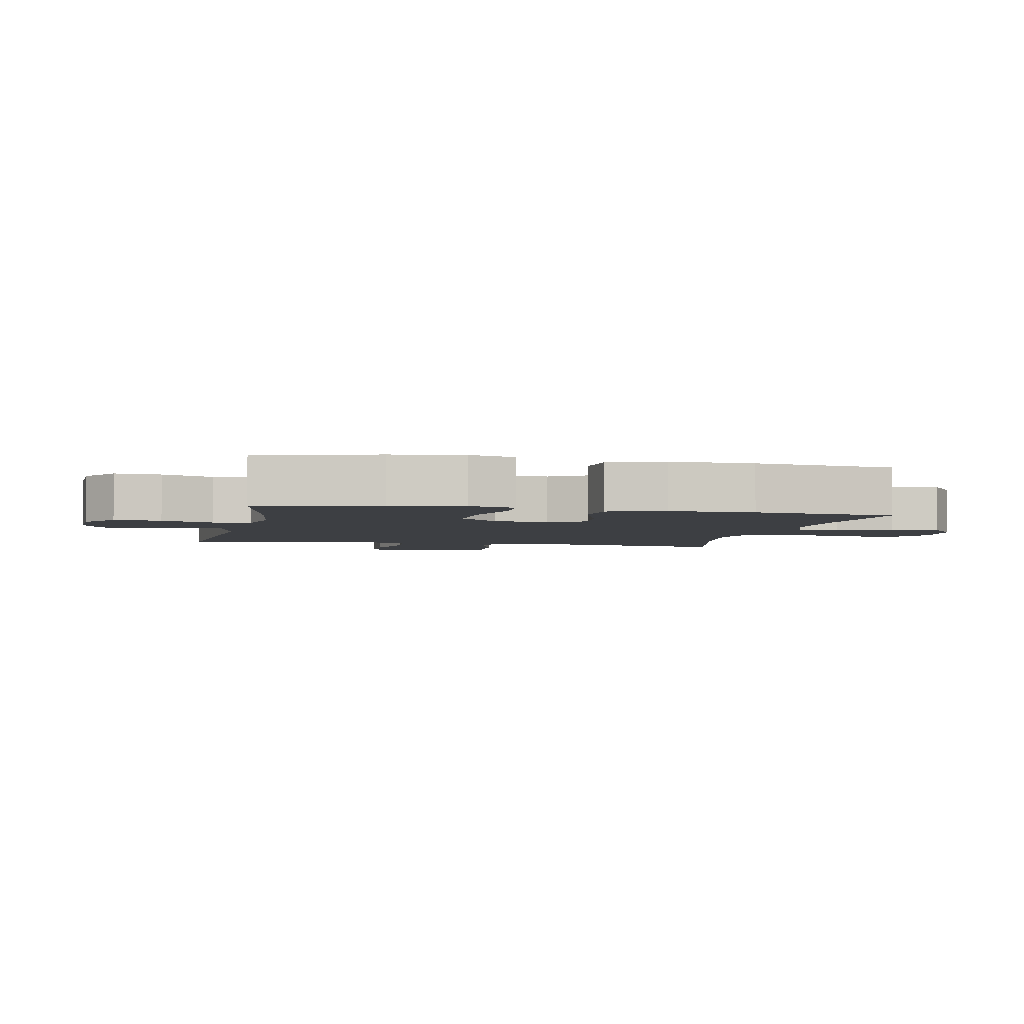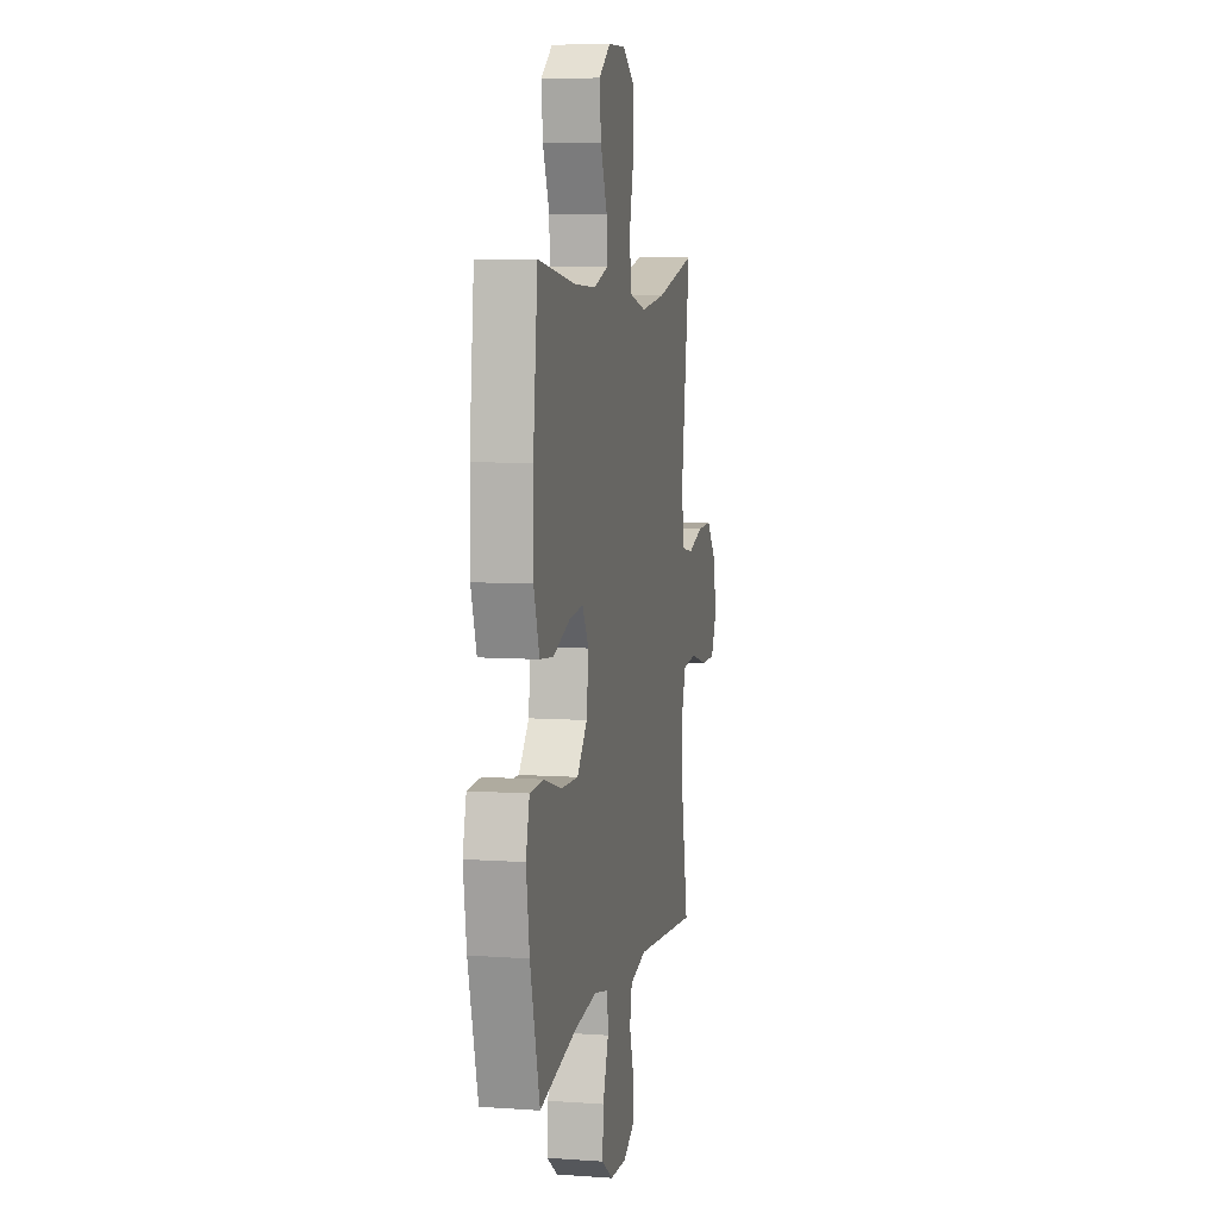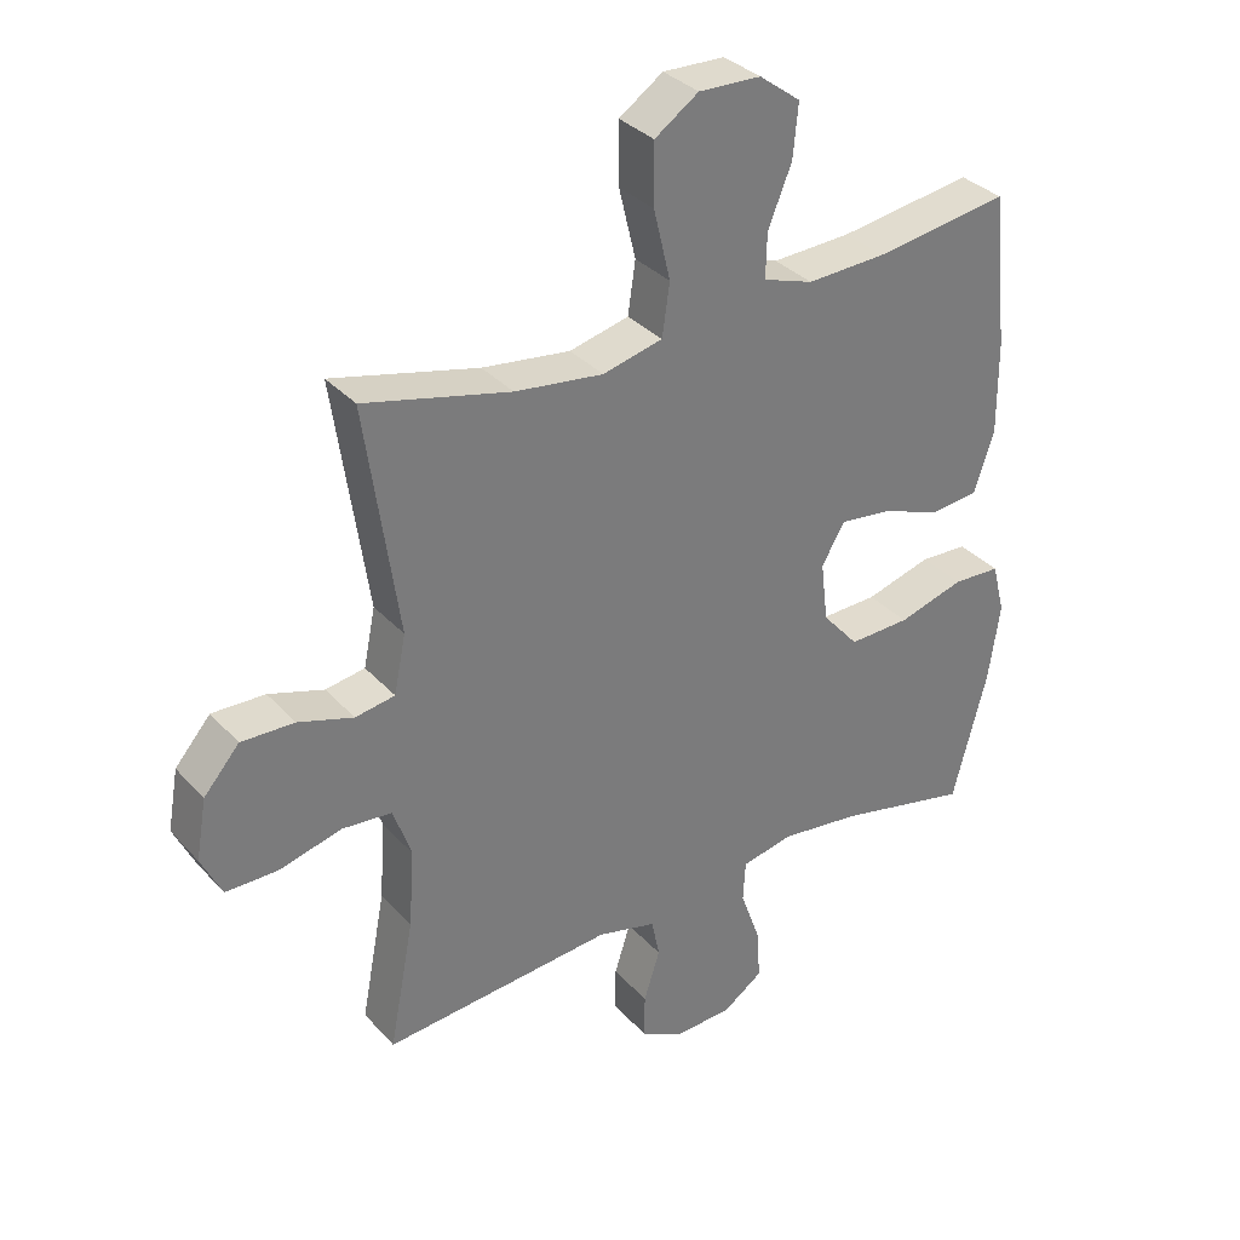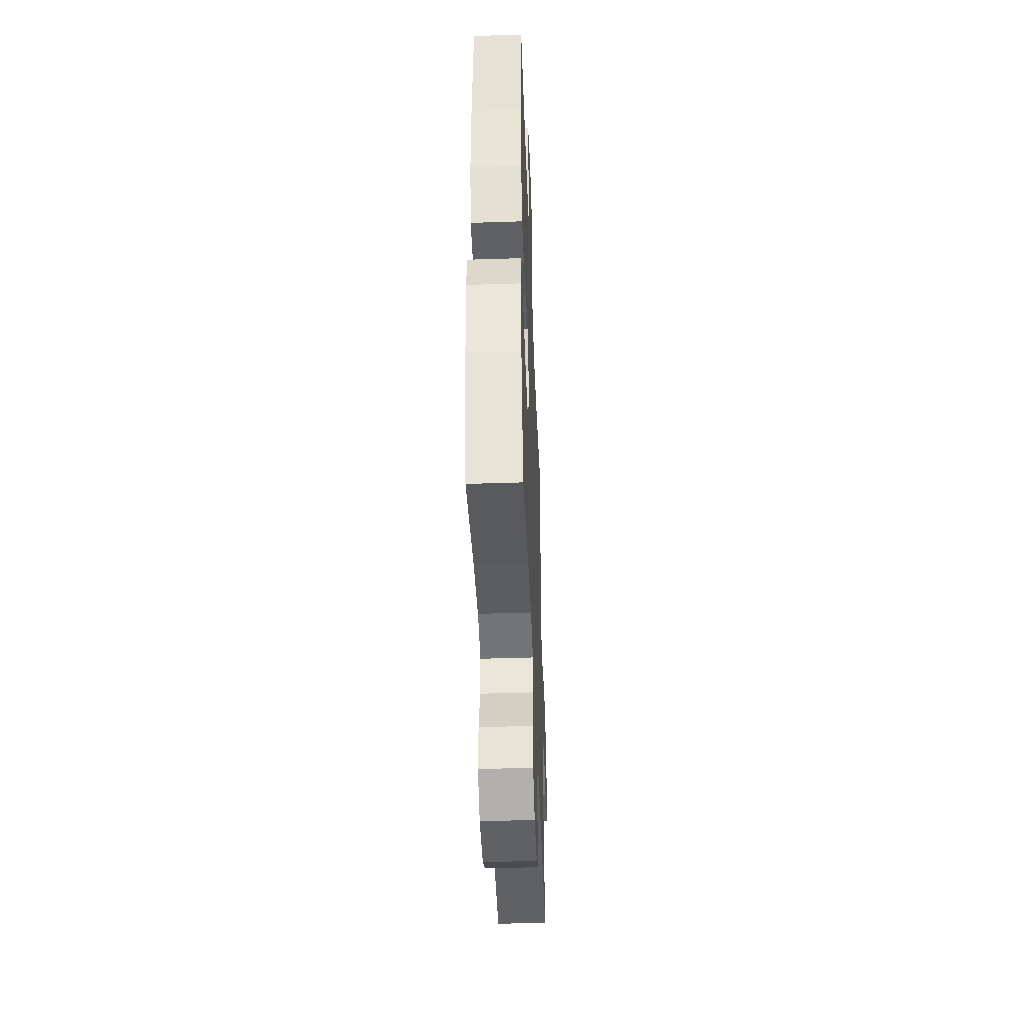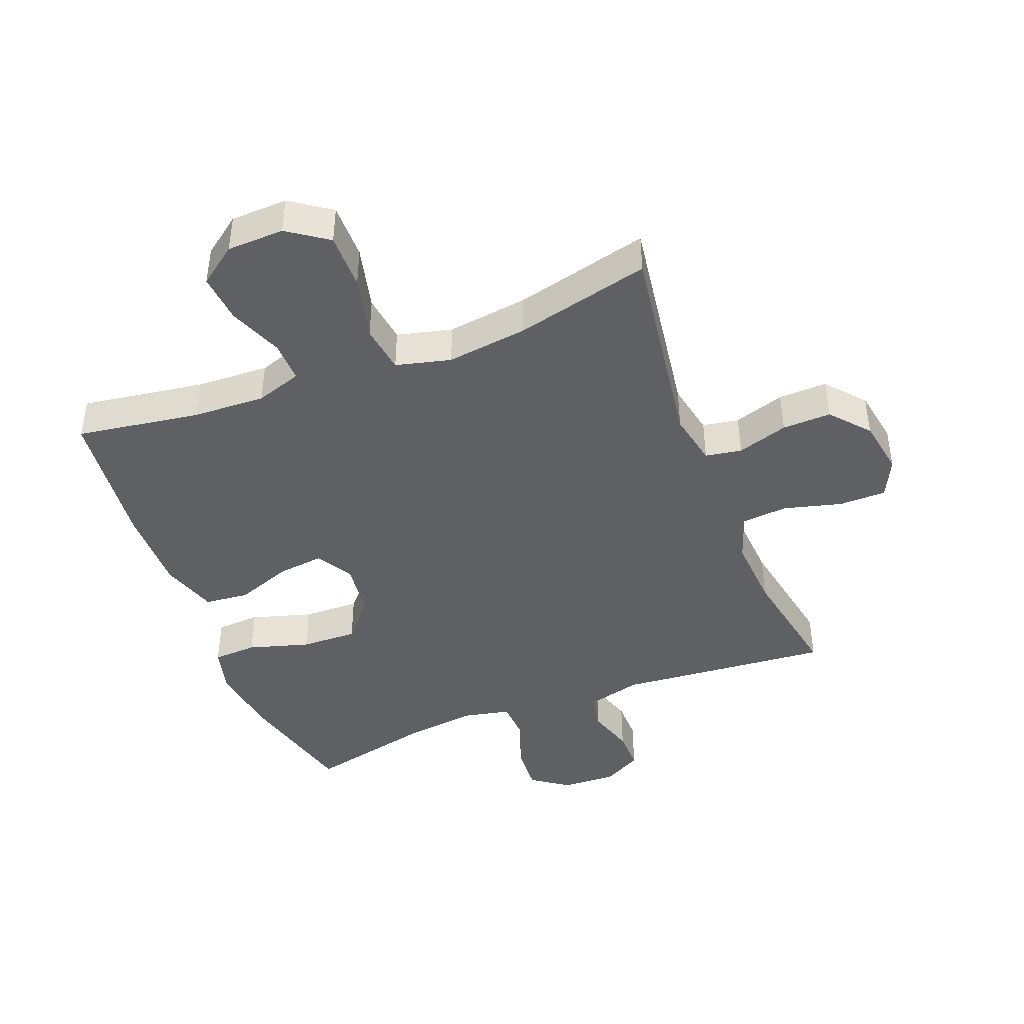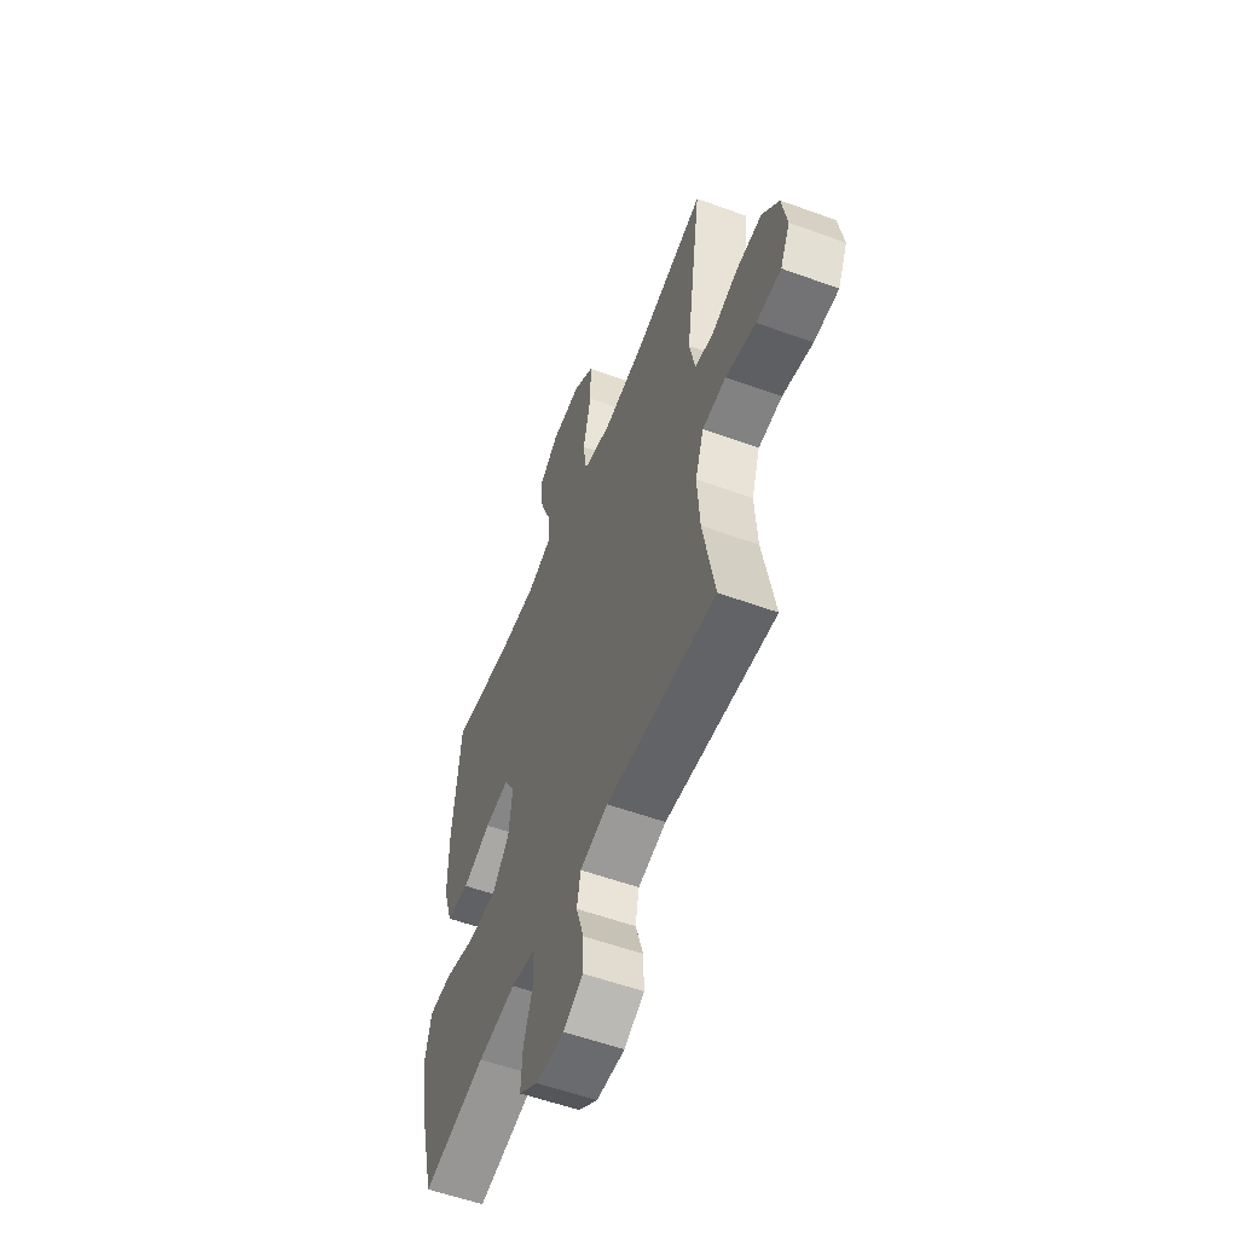
<metadata>
{"format":"obj","ext":"obj","renderer":"f3d","projection":"perspective","resolution":1024,"background":"white","views":[{"elev":-3.8,"azim":-102.1,"up":"+Y"},{"elev":7.2,"azim":-78.5,"up":"+Z"},{"elev":33.3,"azim":145.1,"up":"+Z"},{"elev":-44.0,"azim":-87.8,"up":"+Z"},{"elev":-43.8,"azim":21.2,"up":"+Y"},{"elev":-55.8,"azim":69.0,"up":"+Z"}]}
</metadata>
<code>
o path1140
v 0.4451 0.0375 -0.3085
v 0.4372 0.0375 -0.1913
v 0.4641 0.0375 -0.1138
v 0.539 0.0375 -0.1072
v 0.6342 0.0375 -0.1323
v 0.7121 0.0375 -0.1321
v 0.7428 0.0375 -0.06832
v 0.7269 0.0375 0.02235
v 0.6732 0.0375 0.08463
v 0.5931 0.0375 0.08241
v 0.51 0.0375 0.05637
v 0.4504 0.0375 0.06636
v 0.4327 0.0375 0.1534
v 0.4822 0.0375 0.498
v 0.2616 0.0375 0.4448
v 0.1284 0.0375 0.4278
v 0.03852 0.0375 0.4502
v 0.02721 0.0375 0.5286
v 0.05239 0.0375 0.6339
v 0.0527 0.0375 0.7257
v -0.01323 0.0375 0.7713
v -0.1067 0.0375 0.7684
v -0.1688 0.0375 0.7223
v -0.1611 0.0375 0.6425
v -0.1254 0.0375 0.5542
v -0.1237 0.0375 0.4871
v -0.199 0.0375 0.4621
v -0.3184 0.0375 0.4676
v -0.5197 0.0375 0.498
v -0.5443 0.0375 0.2668
v -0.5452 0.0375 0.1279
v -0.5149 0.0375 0.03597
v -0.4425 0.0375 0.02858
v -0.3518 0.0375 0.0616
v -0.2755 0.0375 0.07054
v -0.2406 0.0375 0.01127
v -0.2513 0.0375 -0.07867
v -0.3061 0.0375 -0.1414
v -0.3981 0.0375 -0.1384
v -0.4976 0.0375 -0.1091
v -0.5695 0.0375 -0.1123
v -0.5887 0.0375 -0.1887
v -0.5714 0.0375 -0.3065
v -0.5197 0.0375 -0.5037
v -0.319 0.0375 -0.4594
v -0.199 0.0375 -0.4447
v -0.121 0.0375 -0.4614
v -0.1175 0.0375 -0.5233
v -0.1478 0.0375 -0.6081
v -0.1526 0.0375 -0.6847
v -0.09212 0.0375 -0.7271
v -0.002777 0.0375 -0.7309
v 0.05968 0.0375 -0.697
v 0.05871 0.0375 -0.6305
v 0.0345 0.0375 -0.5542
v 0.04643 0.0375 -0.4951
v 0.1351 0.0375 -0.4729
v 0.4822 0.0375 -0.5037
v 0.4451 -0.0375 -0.3085
v 0.4372 -0.0375 -0.1913
v 0.4641 -0.0375 -0.1138
v 0.539 -0.0375 -0.1072
v 0.6342 -0.0375 -0.1323
v 0.7121 -0.0375 -0.1321
v 0.7428 -0.0375 -0.06832
v 0.7269 -0.0375 0.02235
v 0.6732 -0.0375 0.08463
v 0.5931 -0.0375 0.08241
v 0.51 -0.0375 0.05637
v 0.4504 -0.0375 0.06636
v 0.4327 -0.0375 0.1534
v 0.4822 -0.0375 0.498
v 0.2616 -0.0375 0.4448
v 0.1284 -0.0375 0.4278
v 0.03852 -0.0375 0.4502
v 0.02721 -0.0375 0.5286
v 0.05239 -0.0375 0.6339
v 0.0527 -0.0375 0.7257
v -0.01323 -0.0375 0.7713
v -0.1067 -0.0375 0.7684
v -0.1688 -0.0375 0.7223
v -0.1611 -0.0375 0.6425
v -0.1254 -0.0375 0.5542
v -0.1237 -0.0375 0.4871
v -0.199 -0.0375 0.4621
v -0.3184 -0.0375 0.4676
v -0.5197 -0.0375 0.498
v -0.5443 -0.0375 0.2668
v -0.5452 -0.0375 0.1279
v -0.5149 -0.0375 0.03597
v -0.4425 -0.0375 0.02858
v -0.3518 -0.0375 0.0616
v -0.2755 -0.0375 0.07054
v -0.2406 -0.0375 0.01127
v -0.2513 -0.0375 -0.07867
v -0.3061 -0.0375 -0.1414
v -0.3981 -0.0375 -0.1384
v -0.4976 -0.0375 -0.1091
v -0.5695 -0.0375 -0.1123
v -0.5887 -0.0375 -0.1887
v -0.5714 -0.0375 -0.3065
v -0.5197 -0.0375 -0.5037
v -0.319 -0.0375 -0.4594
v -0.199 -0.0375 -0.4447
v -0.121 -0.0375 -0.4614
v -0.1175 -0.0375 -0.5233
v -0.1478 -0.0375 -0.6081
v -0.1526 -0.0375 -0.6847
v -0.09212 -0.0375 -0.7271
v -0.002777 -0.0375 -0.7309
v 0.05968 -0.0375 -0.697
v 0.05871 -0.0375 -0.6305
v 0.0345 -0.0375 -0.5542
v 0.04643 -0.0375 -0.4951
v 0.1351 -0.0375 -0.4729
v 0.4822 -0.0375 -0.5037
v -0.09212 0.0375 -0.7271
v -0.002777 0.0375 -0.7309
v 0.05968 0.0375 -0.697
v 0.05968 0.0375 -0.697
v -0.1526 0.0375 -0.6847
v 0.05871 0.0375 -0.6305
v -0.1478 0.0375 -0.6081
v 0.0345 0.0375 -0.5542
v -0.1175 0.0375 -0.5233
v 0.04643 0.0375 -0.4951
v 0.04643 0.0375 -0.4951
v -0.121 0.0375 -0.4614
v -0.121 0.0375 -0.4614
v 0.1351 0.0375 -0.4729
v -0.5197 0.0375 -0.5037
v -0.5197 0.0375 -0.5037
v -0.319 0.0375 -0.4594
v 0.4822 0.0375 -0.5037
v 0.4822 0.0375 -0.5037
v -0.199 0.0375 -0.4447
v 0.4451 0.0375 -0.3085
v -0.5714 0.0375 -0.3065
v 0.4372 0.0375 -0.1913
v -0.5887 0.0375 -0.1887
v 0.4641 0.0375 -0.1138
v 0.4641 0.0375 -0.1138
v -0.5695 0.0375 -0.1123
v -0.5695 0.0375 -0.1123
v -0.3061 0.0375 -0.1414
v -0.3981 0.0375 -0.1384
v -0.2513 0.0375 -0.07867
v -0.4976 0.0375 -0.1091
v 0.539 0.0375 -0.1072
v 0.6342 0.0375 -0.1323
v 0.7121 0.0375 -0.1321
v 0.7121 0.0375 -0.1321
v 0.7428 0.0375 -0.06832
v -0.2406 0.0375 0.01127
v 0.7269 0.0375 0.02235
v -0.2755 0.0375 0.07054
v -0.2755 0.0375 0.07054
v 0.6732 0.0375 0.08463
v -0.5149 0.0375 0.03597
v -0.5149 0.0375 0.03597
v -0.4425 0.0375 0.02858
v -0.3518 0.0375 0.0616
v -0.5452 0.0375 0.1279
v 0.51 0.0375 0.05637
v 0.4504 0.0375 0.06636
v 0.4504 0.0375 0.06636
v 0.5931 0.0375 0.08241
v 0.4327 0.0375 0.1534
v -0.5443 0.0375 0.2668
v -0.5197 0.0375 0.498
v -0.5197 0.0375 0.498
v 0.2616 0.0375 0.4448
v 0.1284 0.0375 0.4278
v 0.03852 0.0375 0.4502
v 0.03852 0.0375 0.4502
v -0.199 0.0375 0.4621
v -0.3184 0.0375 0.4676
v 0.02721 0.0375 0.5286
v -0.1237 0.0375 0.4871
v -0.1237 0.0375 0.4871
v 0.4822 0.0375 0.498
v 0.4822 0.0375 0.498
v -0.1254 0.0375 0.5542
v 0.05239 0.0375 0.6339
v -0.1611 0.0375 0.6425
v 0.0527 0.0375 0.7257
v -0.1688 0.0375 0.7223
v -0.1067 0.0375 0.7684
v -0.01323 0.0375 0.7713
v -0.09212 -0.0375 -0.7271
v -0.002777 -0.0375 -0.7309
v 0.05968 -0.0375 -0.697
v 0.05968 -0.0375 -0.697
v -0.1526 -0.0375 -0.6847
v 0.05871 -0.0375 -0.6305
v -0.1478 -0.0375 -0.6081
v 0.0345 -0.0375 -0.5542
v -0.1175 -0.0375 -0.5233
v 0.04643 -0.0375 -0.4951
v 0.04643 -0.0375 -0.4951
v -0.121 -0.0375 -0.4614
v -0.121 -0.0375 -0.4614
v 0.1351 -0.0375 -0.4729
v -0.5197 -0.0375 -0.5037
v -0.5197 -0.0375 -0.5037
v -0.319 -0.0375 -0.4594
v 0.4822 -0.0375 -0.5037
v 0.4822 -0.0375 -0.5037
v -0.199 -0.0375 -0.4447
v 0.4451 -0.0375 -0.3085
v -0.5714 -0.0375 -0.3065
v 0.4372 -0.0375 -0.1913
v -0.5887 -0.0375 -0.1887
v 0.4641 -0.0375 -0.1138
v 0.4641 -0.0375 -0.1138
v -0.5695 -0.0375 -0.1123
v -0.5695 -0.0375 -0.1123
v -0.3061 -0.0375 -0.1414
v -0.3981 -0.0375 -0.1384
v -0.2513 -0.0375 -0.07867
v -0.4976 -0.0375 -0.1091
v 0.539 -0.0375 -0.1072
v 0.6342 -0.0375 -0.1323
v 0.7121 -0.0375 -0.1321
v 0.7121 -0.0375 -0.1321
v 0.7428 -0.0375 -0.06832
v -0.2406 -0.0375 0.01127
v 0.7269 -0.0375 0.02235
v -0.2755 -0.0375 0.07054
v -0.2755 -0.0375 0.07054
v 0.6732 -0.0375 0.08463
v -0.5149 -0.0375 0.03597
v -0.5149 -0.0375 0.03597
v -0.4425 -0.0375 0.02858
v -0.3518 -0.0375 0.0616
v -0.5452 -0.0375 0.1279
v 0.51 -0.0375 0.05637
v 0.4504 -0.0375 0.06636
v 0.4504 -0.0375 0.06636
v 0.5931 -0.0375 0.08241
v 0.4327 -0.0375 0.1534
v -0.5443 -0.0375 0.2668
v -0.5197 -0.0375 0.498
v -0.5197 -0.0375 0.498
v 0.2616 -0.0375 0.4448
v 0.1284 -0.0375 0.4278
v 0.03852 -0.0375 0.4502
v 0.03852 -0.0375 0.4502
v -0.199 -0.0375 0.4621
v -0.3184 -0.0375 0.4676
v 0.02721 -0.0375 0.5286
v -0.1237 -0.0375 0.4871
v -0.1237 -0.0375 0.4871
v 0.4822 -0.0375 0.498
v 0.4822 -0.0375 0.498
v -0.1254 -0.0375 0.5542
v 0.05239 -0.0375 0.6339
v -0.1611 -0.0375 0.6425
v 0.0527 -0.0375 0.7257
v -0.1688 -0.0375 0.7223
v -0.1067 -0.0375 0.7684
v -0.01323 -0.0375 0.7713
f 238 212 214
f 220 203 212
f 237 222 240
f 252 249 247
f 245 241 254
f 211 219 213
f 220 201 199
f 247 227 246
f 220 209 201
f 240 228 231
f 220 212 227
f 249 229 247
f 212 203 210
f 221 213 219
f 229 227 247
f 240 223 228
f 222 223 240
f 262 258 257
f 236 235 242
f 238 214 237
f 216 213 221
f 251 252 247
f 250 235 229
f 246 227 241
f 228 223 226
f 201 198 199
f 219 206 218
f 195 196 190
f 206 211 204
f 196 197 198
f 262 257 259
f 241 227 238
f 199 198 197
f 209 218 206
f 242 235 250
f 226 223 224
f 227 212 238
f 214 222 237
f 246 241 245
f 195 190 191
f 242 250 243
f 257 256 251
f 256 252 251
f 235 236 234
f 249 250 229
f 234 236 232
f 261 258 262
f 218 209 220
f 256 257 258
f 210 203 207
f 195 191 192
f 206 219 211
f 197 196 195
f 220 199 203
f 190 196 194
f 260 258 261
f 51 52 110 109
f 52 120 193 110
f 50 51 109 108
f 53 54 112 111
f 49 50 108 107
f 54 55 113 112
f 48 49 107 106
f 55 127 200 113
f 129 48 106 202
f 56 57 115 114
f 132 45 103 205
f 57 135 208 115
f 46 47 105 104
f 45 46 104 103
f 58 1 59 116
f 43 44 102 101
f 1 2 60 59
f 42 43 101 100
f 2 142 215 60
f 144 42 100 217
f 38 39 97 96
f 37 38 96 95
f 40 41 99 98
f 39 40 98 97
f 4 5 63 62
f 5 152 225 63
f 6 7 65 64
f 3 4 62 61
f 36 37 95 94
f 7 8 66 65
f 157 36 94 230
f 8 9 67 66
f 160 33 91 233
f 33 34 92 91
f 31 32 90 89
f 11 166 239 69
f 10 11 69 68
f 9 10 68 67
f 34 35 93 92
f 12 13 71 70
f 30 31 89 88
f 171 30 88 244
f 15 16 74 73
f 16 175 248 74
f 27 28 86 85
f 17 18 76 75
f 180 27 85 253
f 182 15 73 255
f 13 14 72 71
f 28 29 87 86
f 25 26 84 83
f 18 19 77 76
f 24 25 83 82
f 19 20 78 77
f 23 24 82 81
f 22 23 81 80
f 21 22 80 79
f 20 21 79 78
f 165 141 139
f 147 139 130
f 164 167 149
f 179 174 176
f 172 181 168
f 138 140 146
f 147 126 128
f 174 173 154
f 147 128 136
f 167 158 155
f 147 154 139
f 176 174 156
f 139 137 130
f 148 146 140
f 156 174 154
f 167 155 150
f 149 167 150
f 189 184 185
f 163 169 162
f 165 164 141
f 143 148 140
f 178 174 179
f 177 156 162
f 173 168 154
f 155 153 150
f 128 126 125
f 146 145 133
f 122 117 123
f 133 131 138
f 123 125 124
f 189 186 184
f 168 165 154
f 126 124 125
f 136 133 145
f 169 177 162
f 153 151 150
f 154 165 139
f 141 164 149
f 173 172 168
f 122 118 117
f 169 170 177
f 184 178 183
f 183 178 179
f 162 161 163
f 176 156 177
f 161 159 163
f 188 189 185
f 145 147 136
f 183 185 184
f 137 134 130
f 122 119 118
f 133 138 146
f 124 122 123
f 147 130 126
f 117 121 123
f 187 188 185

</code>
